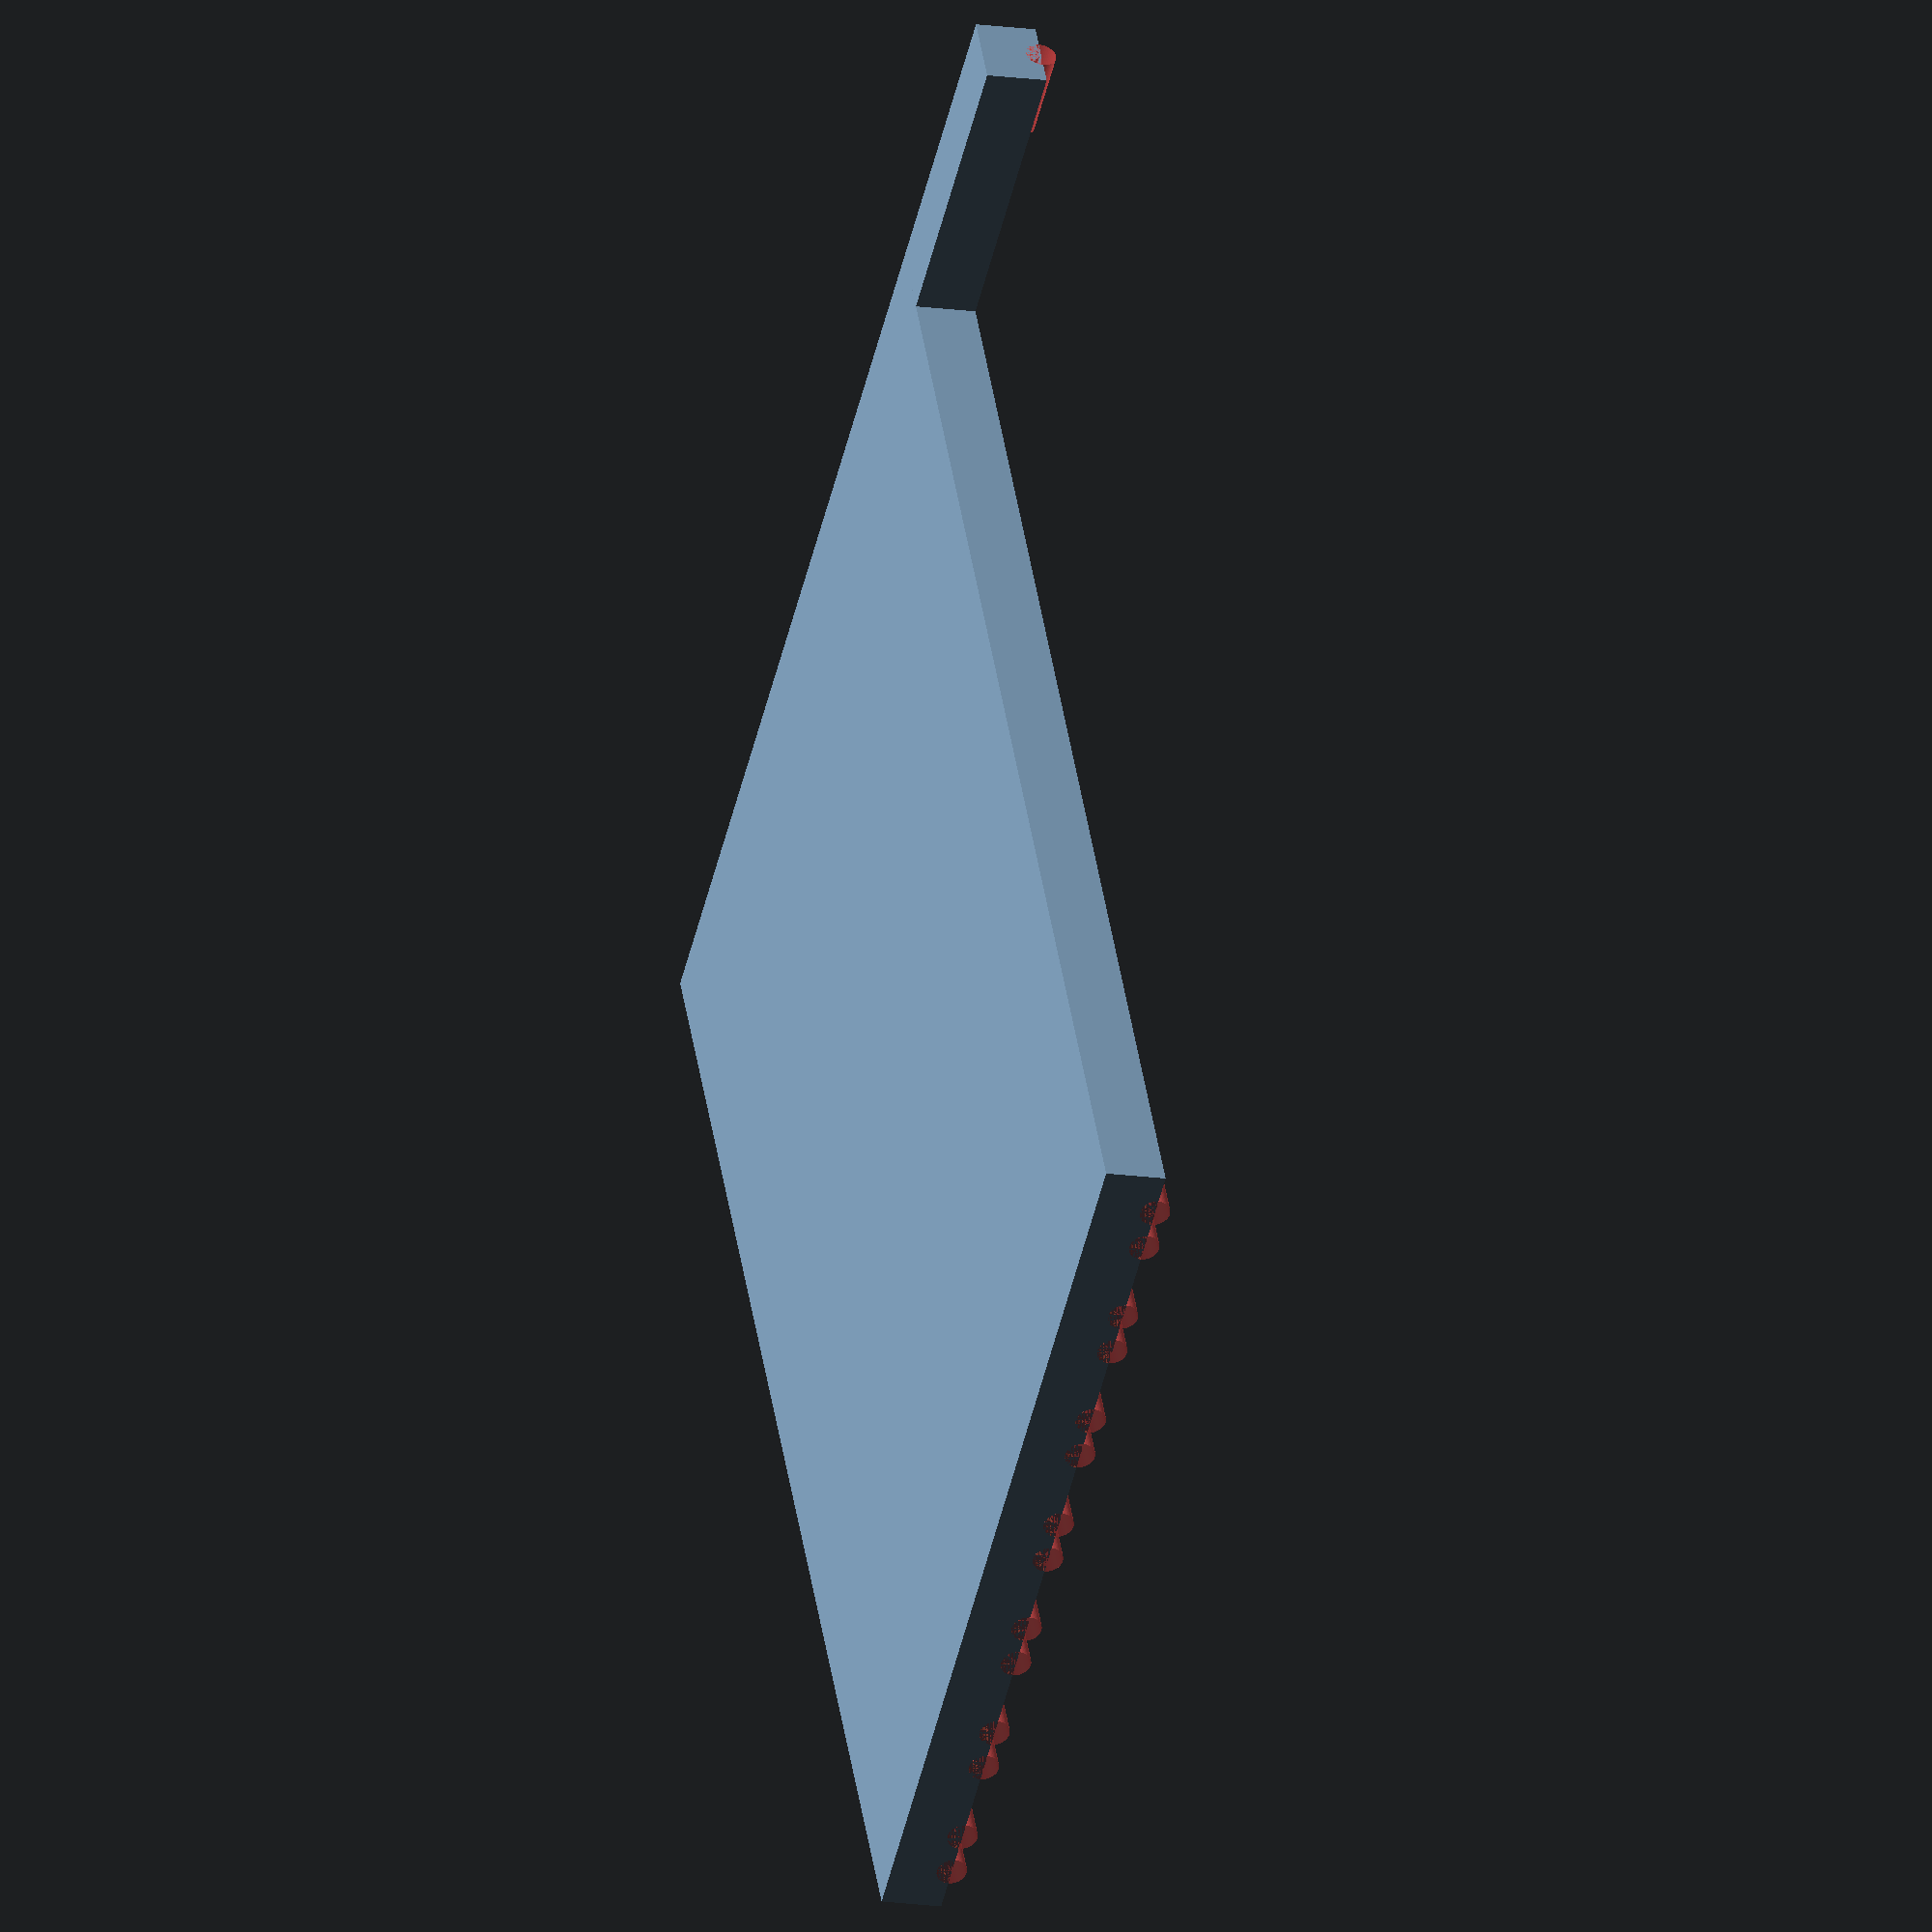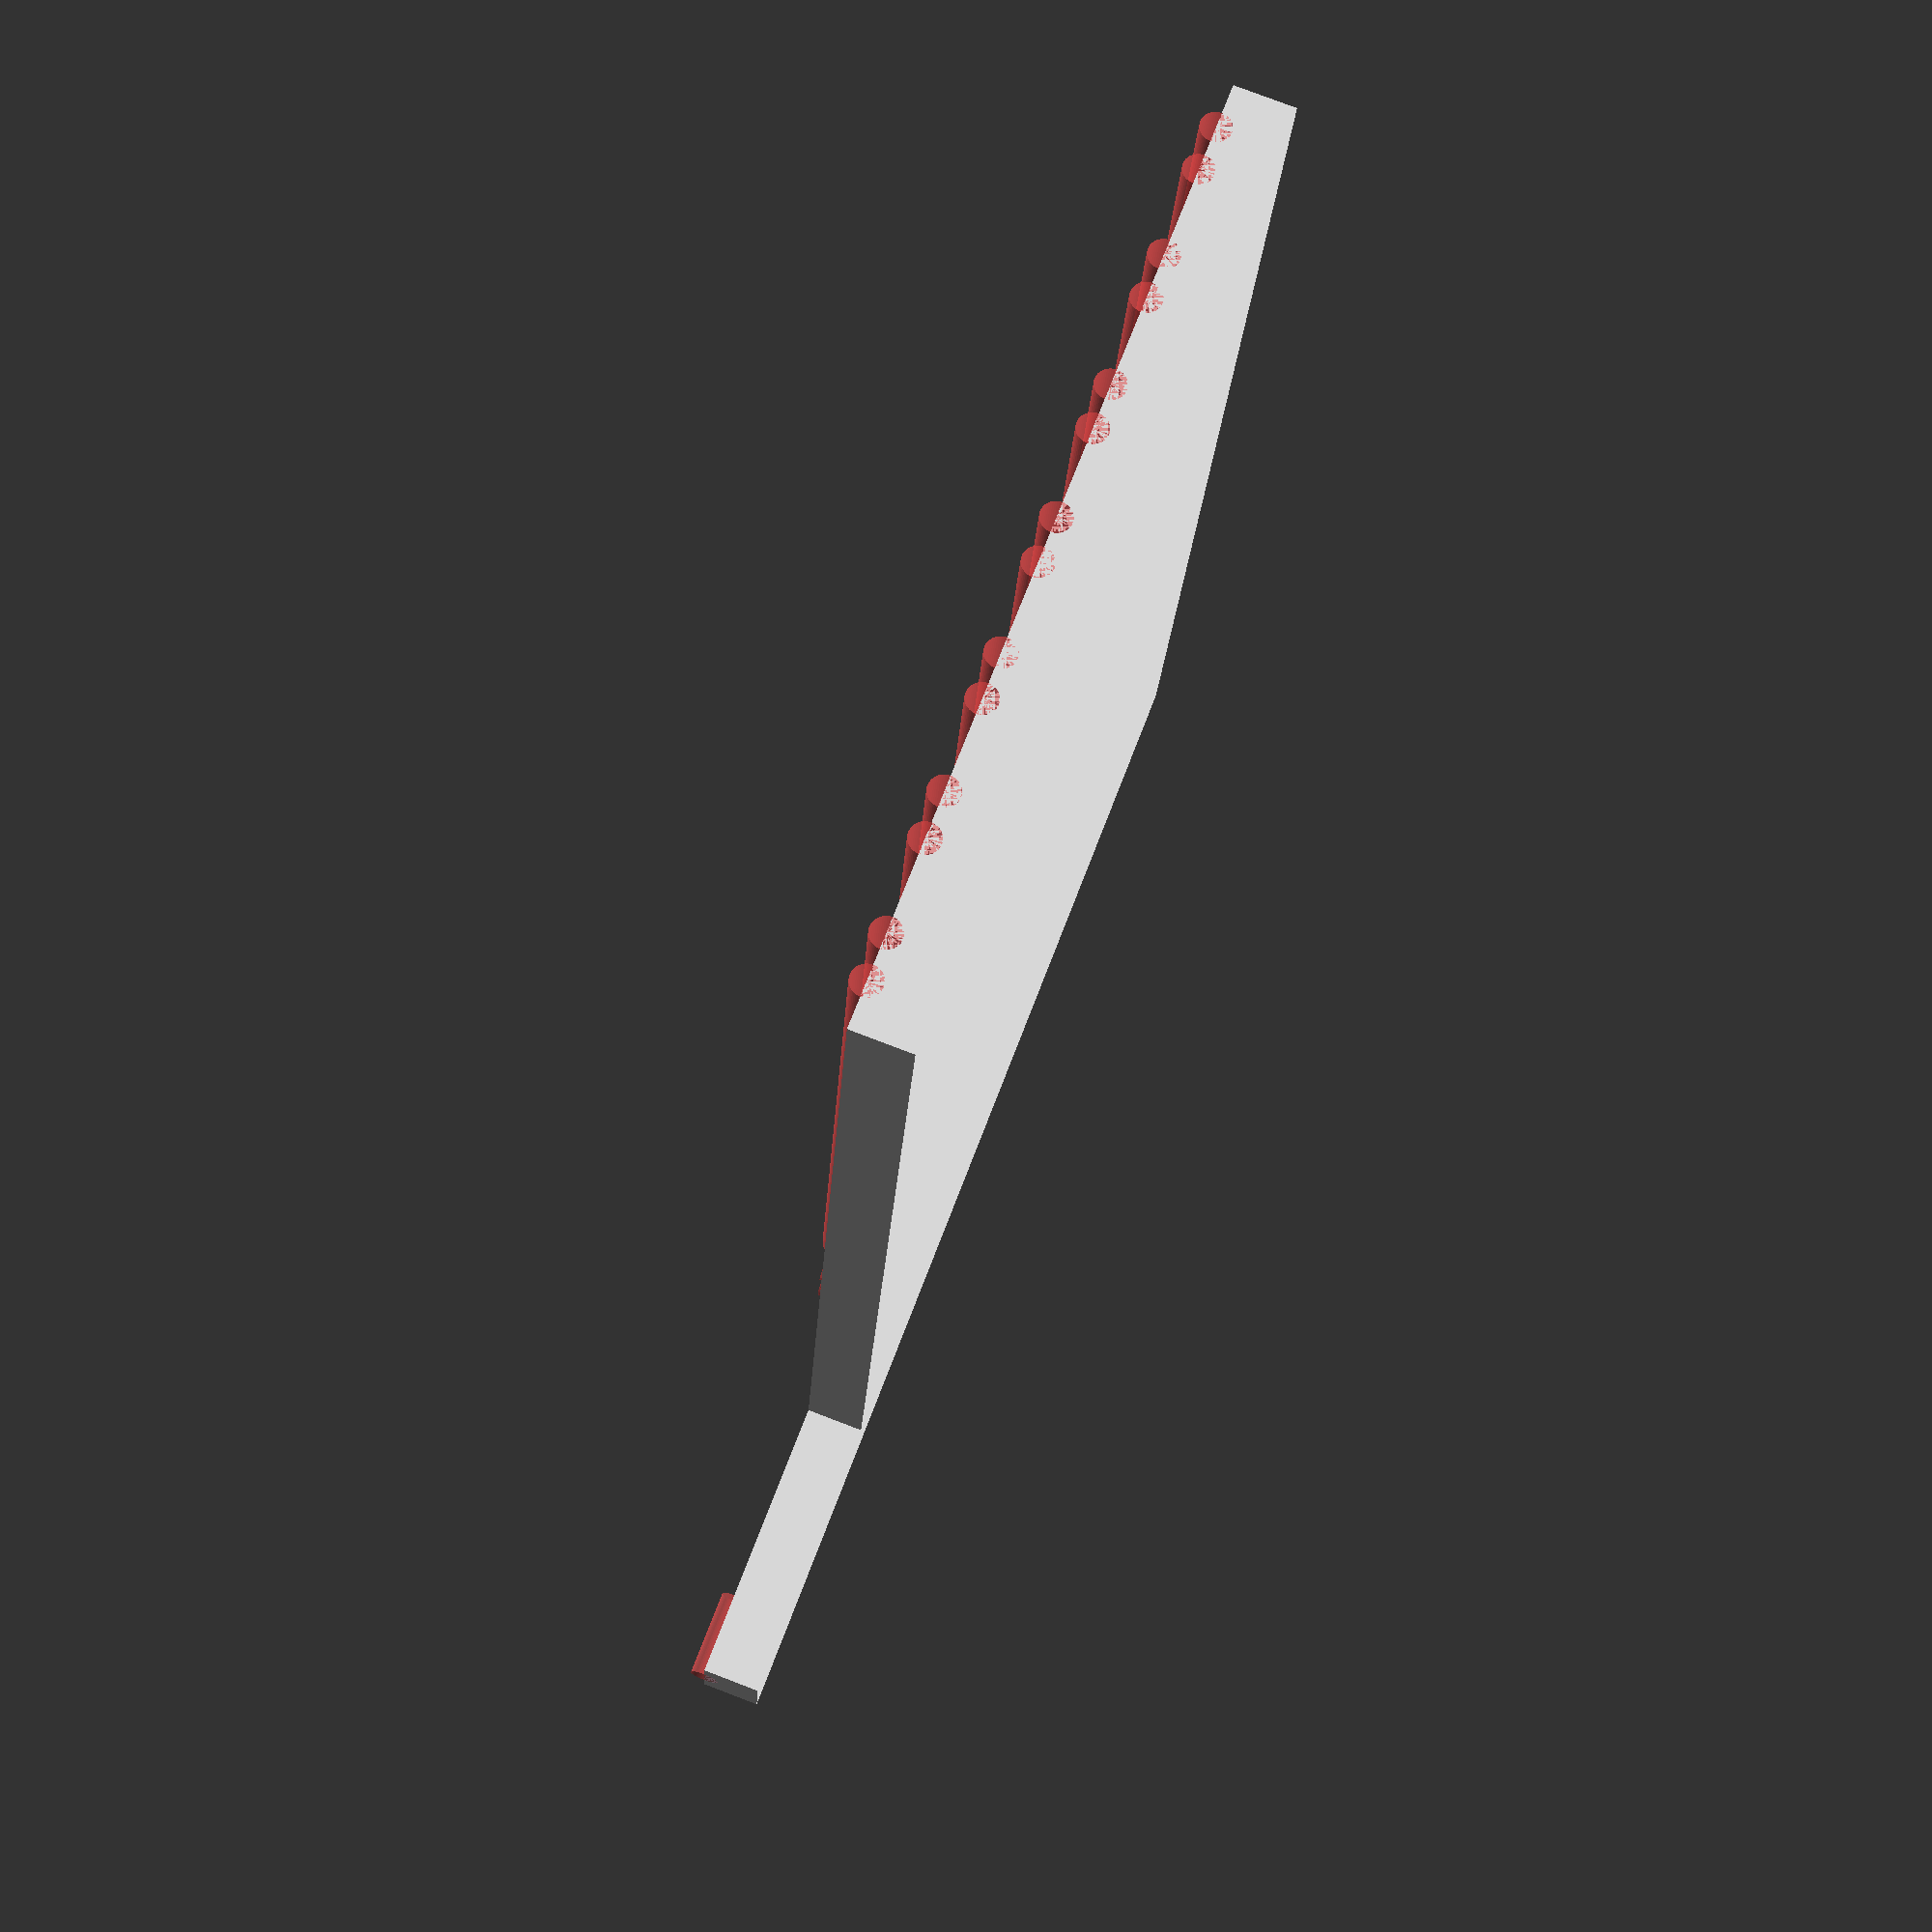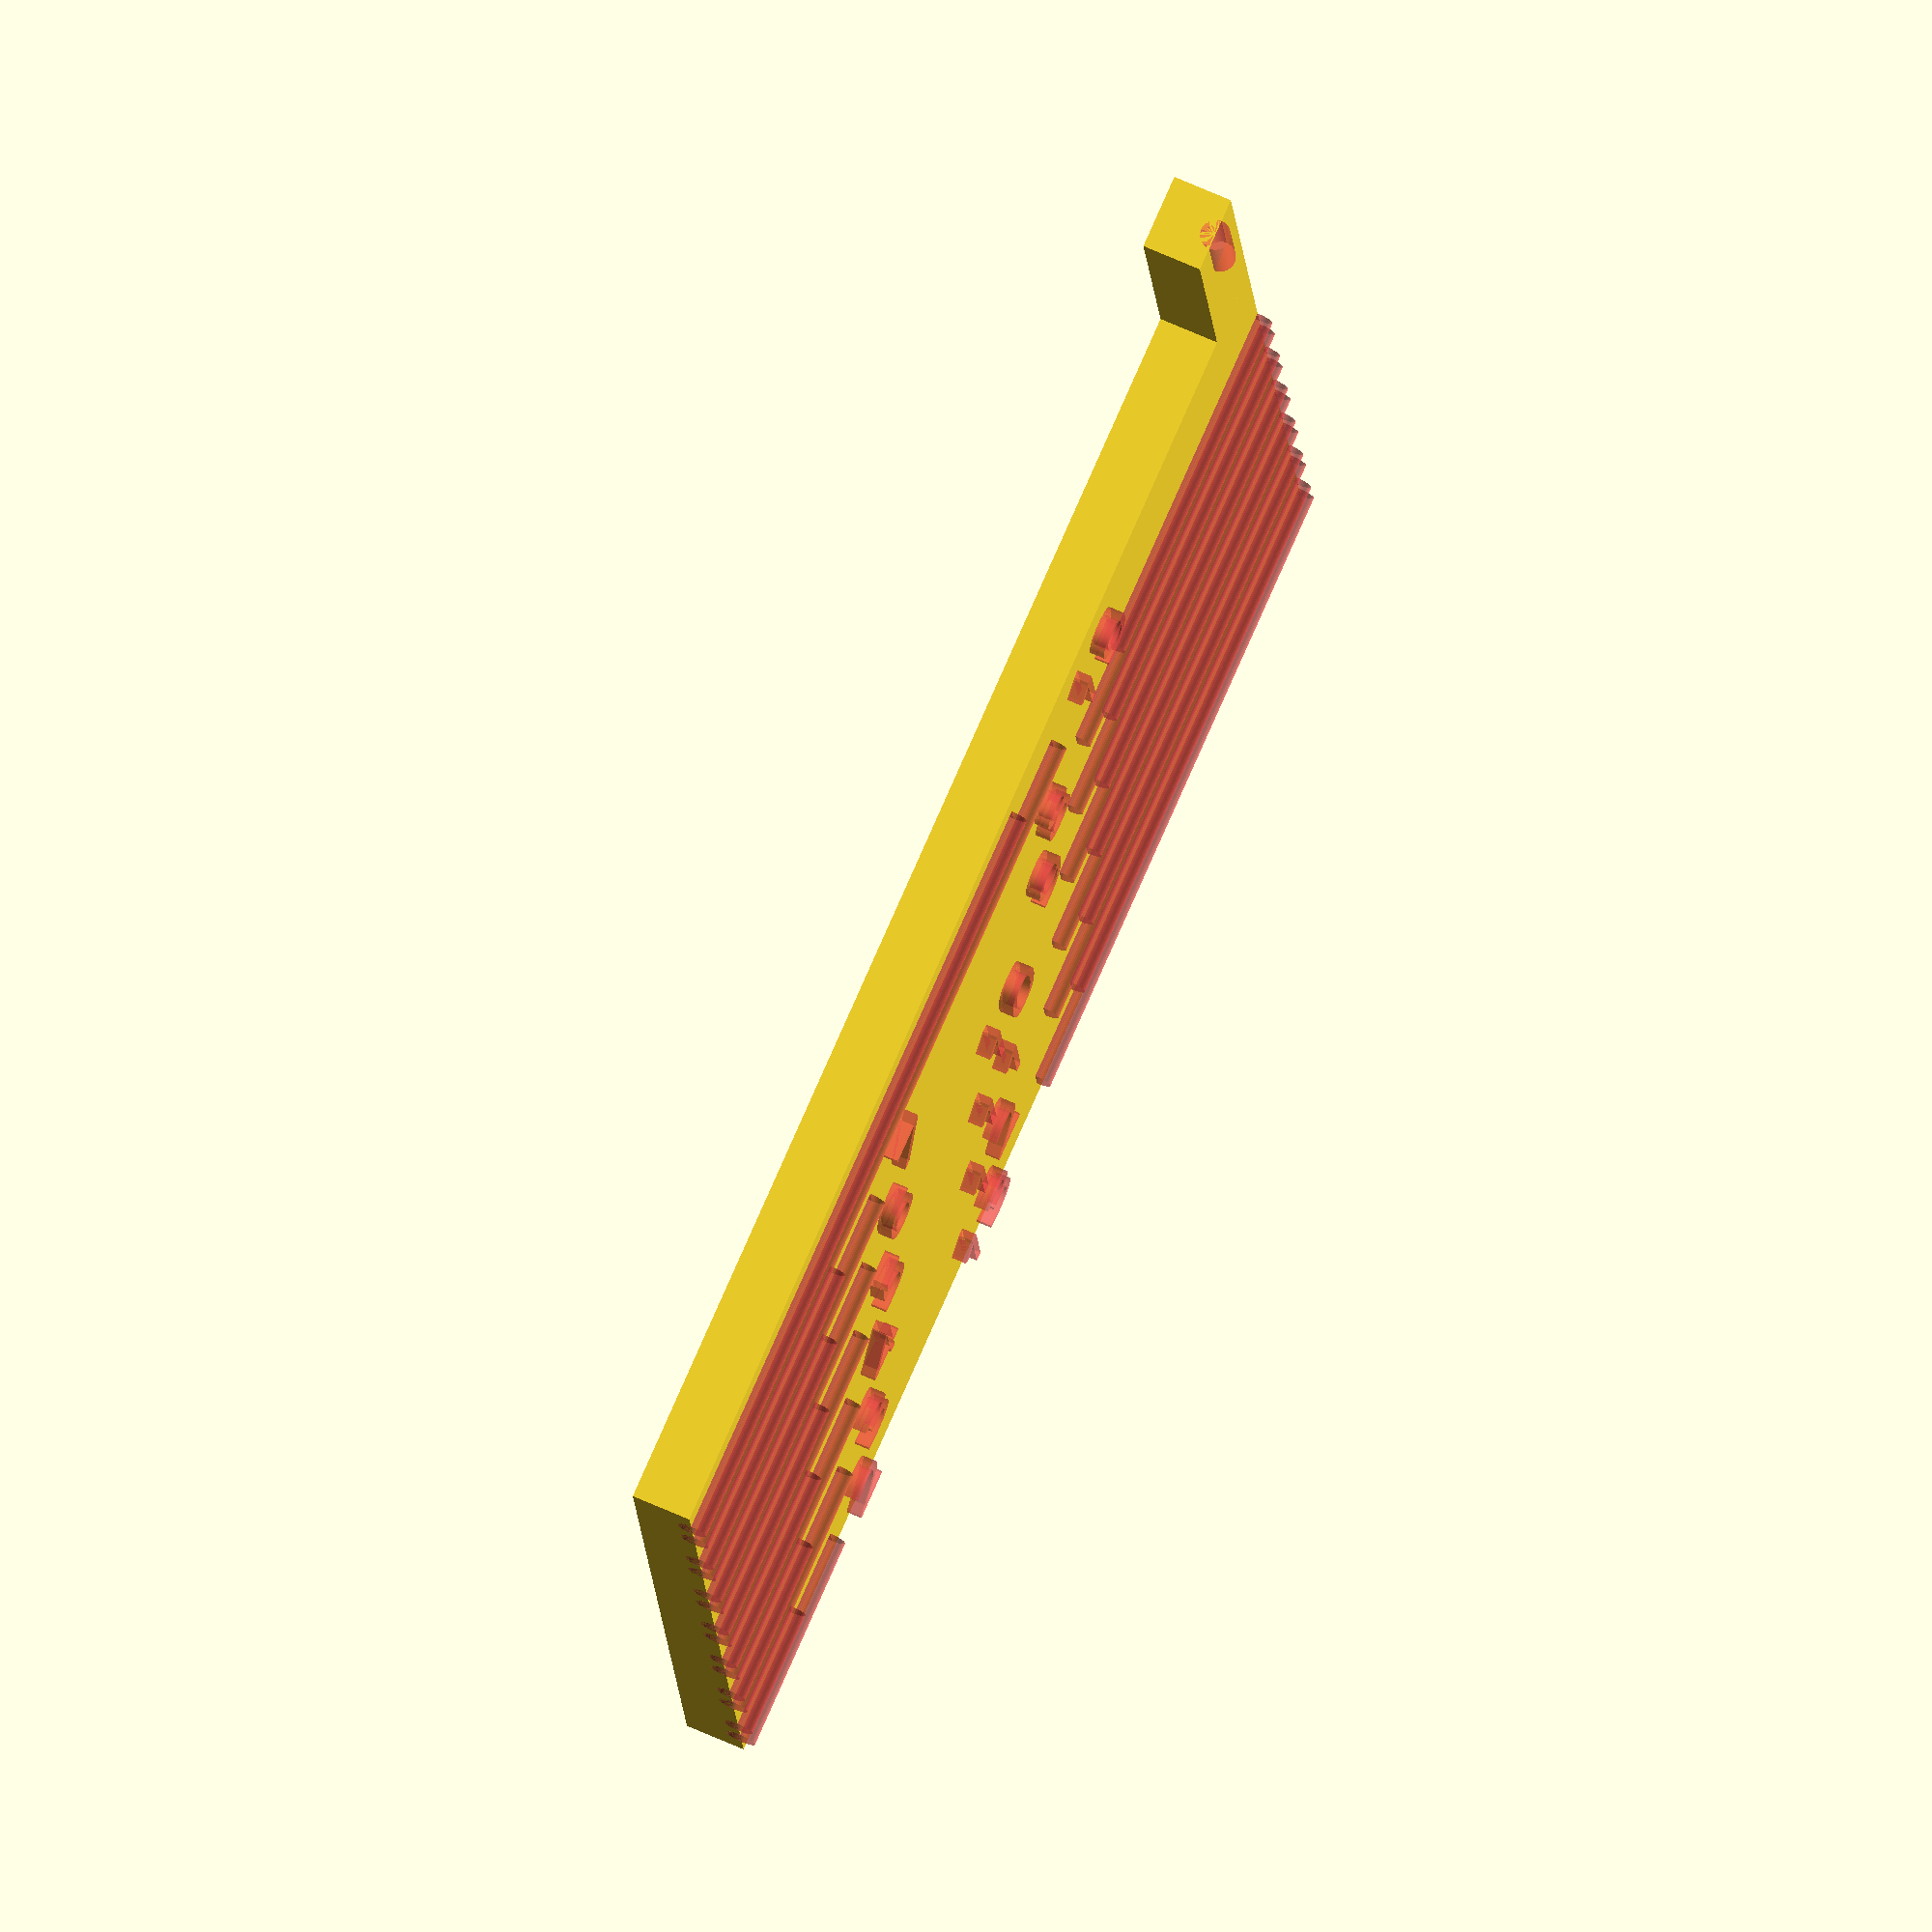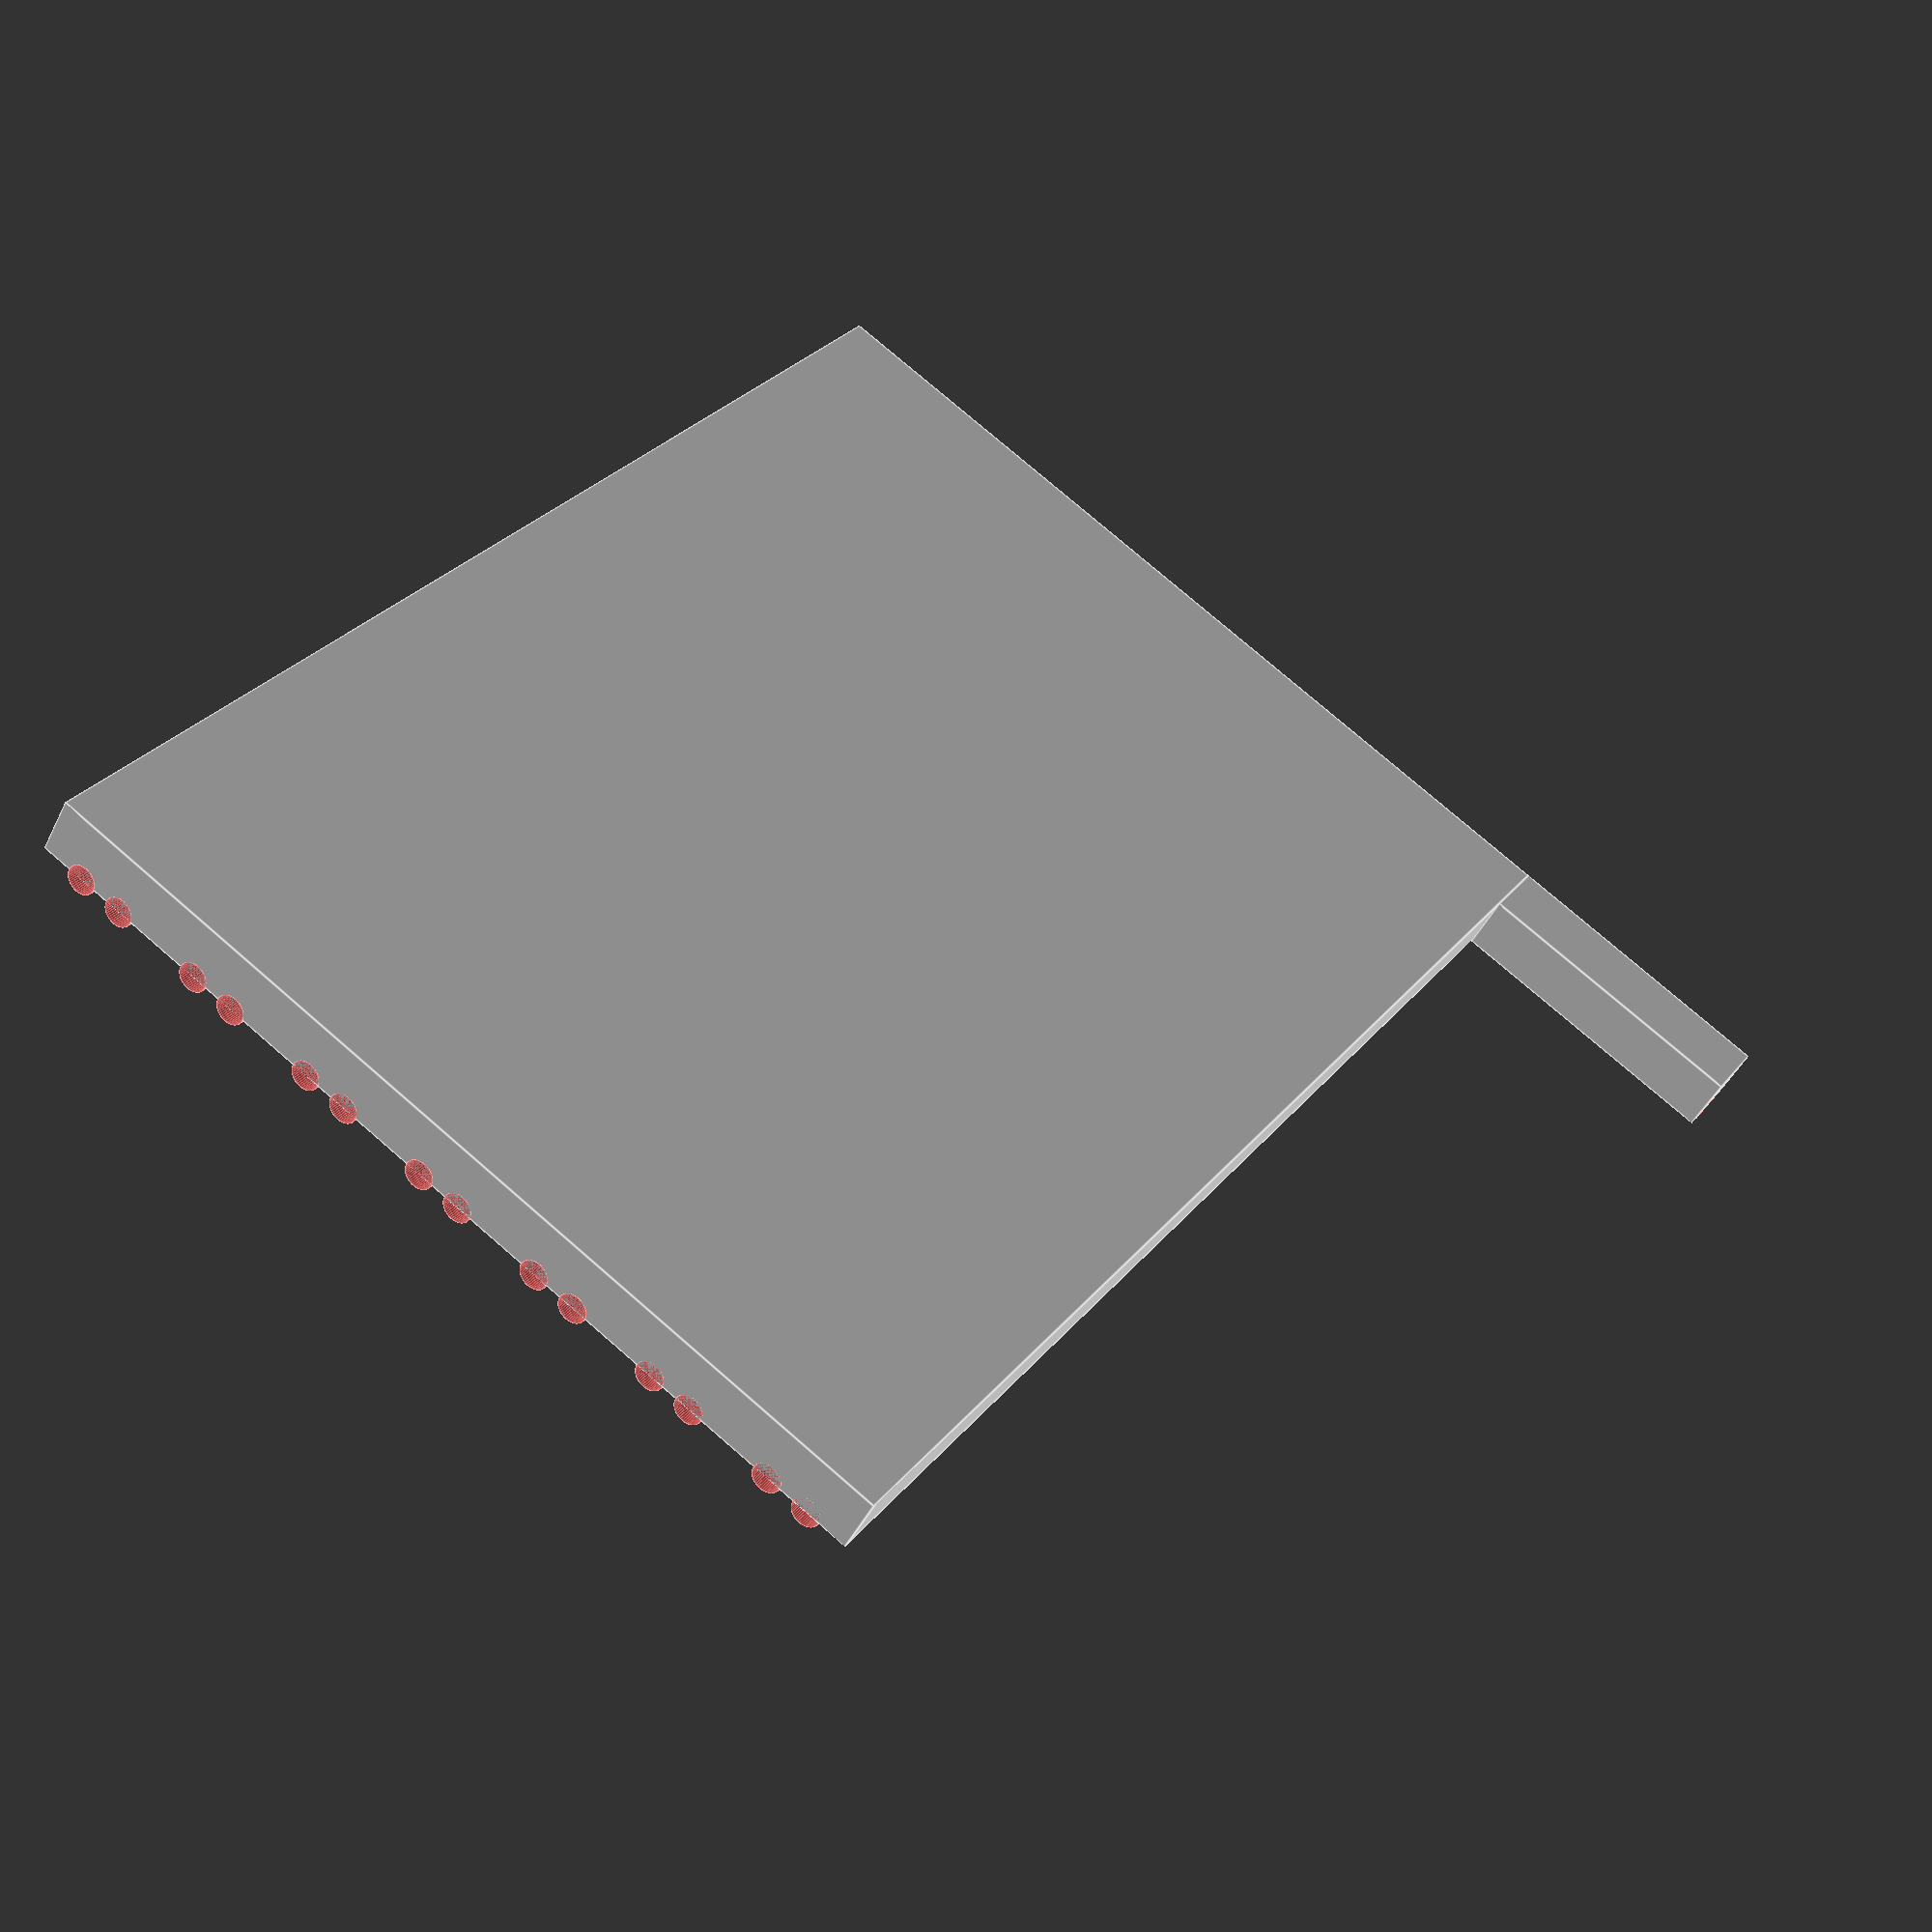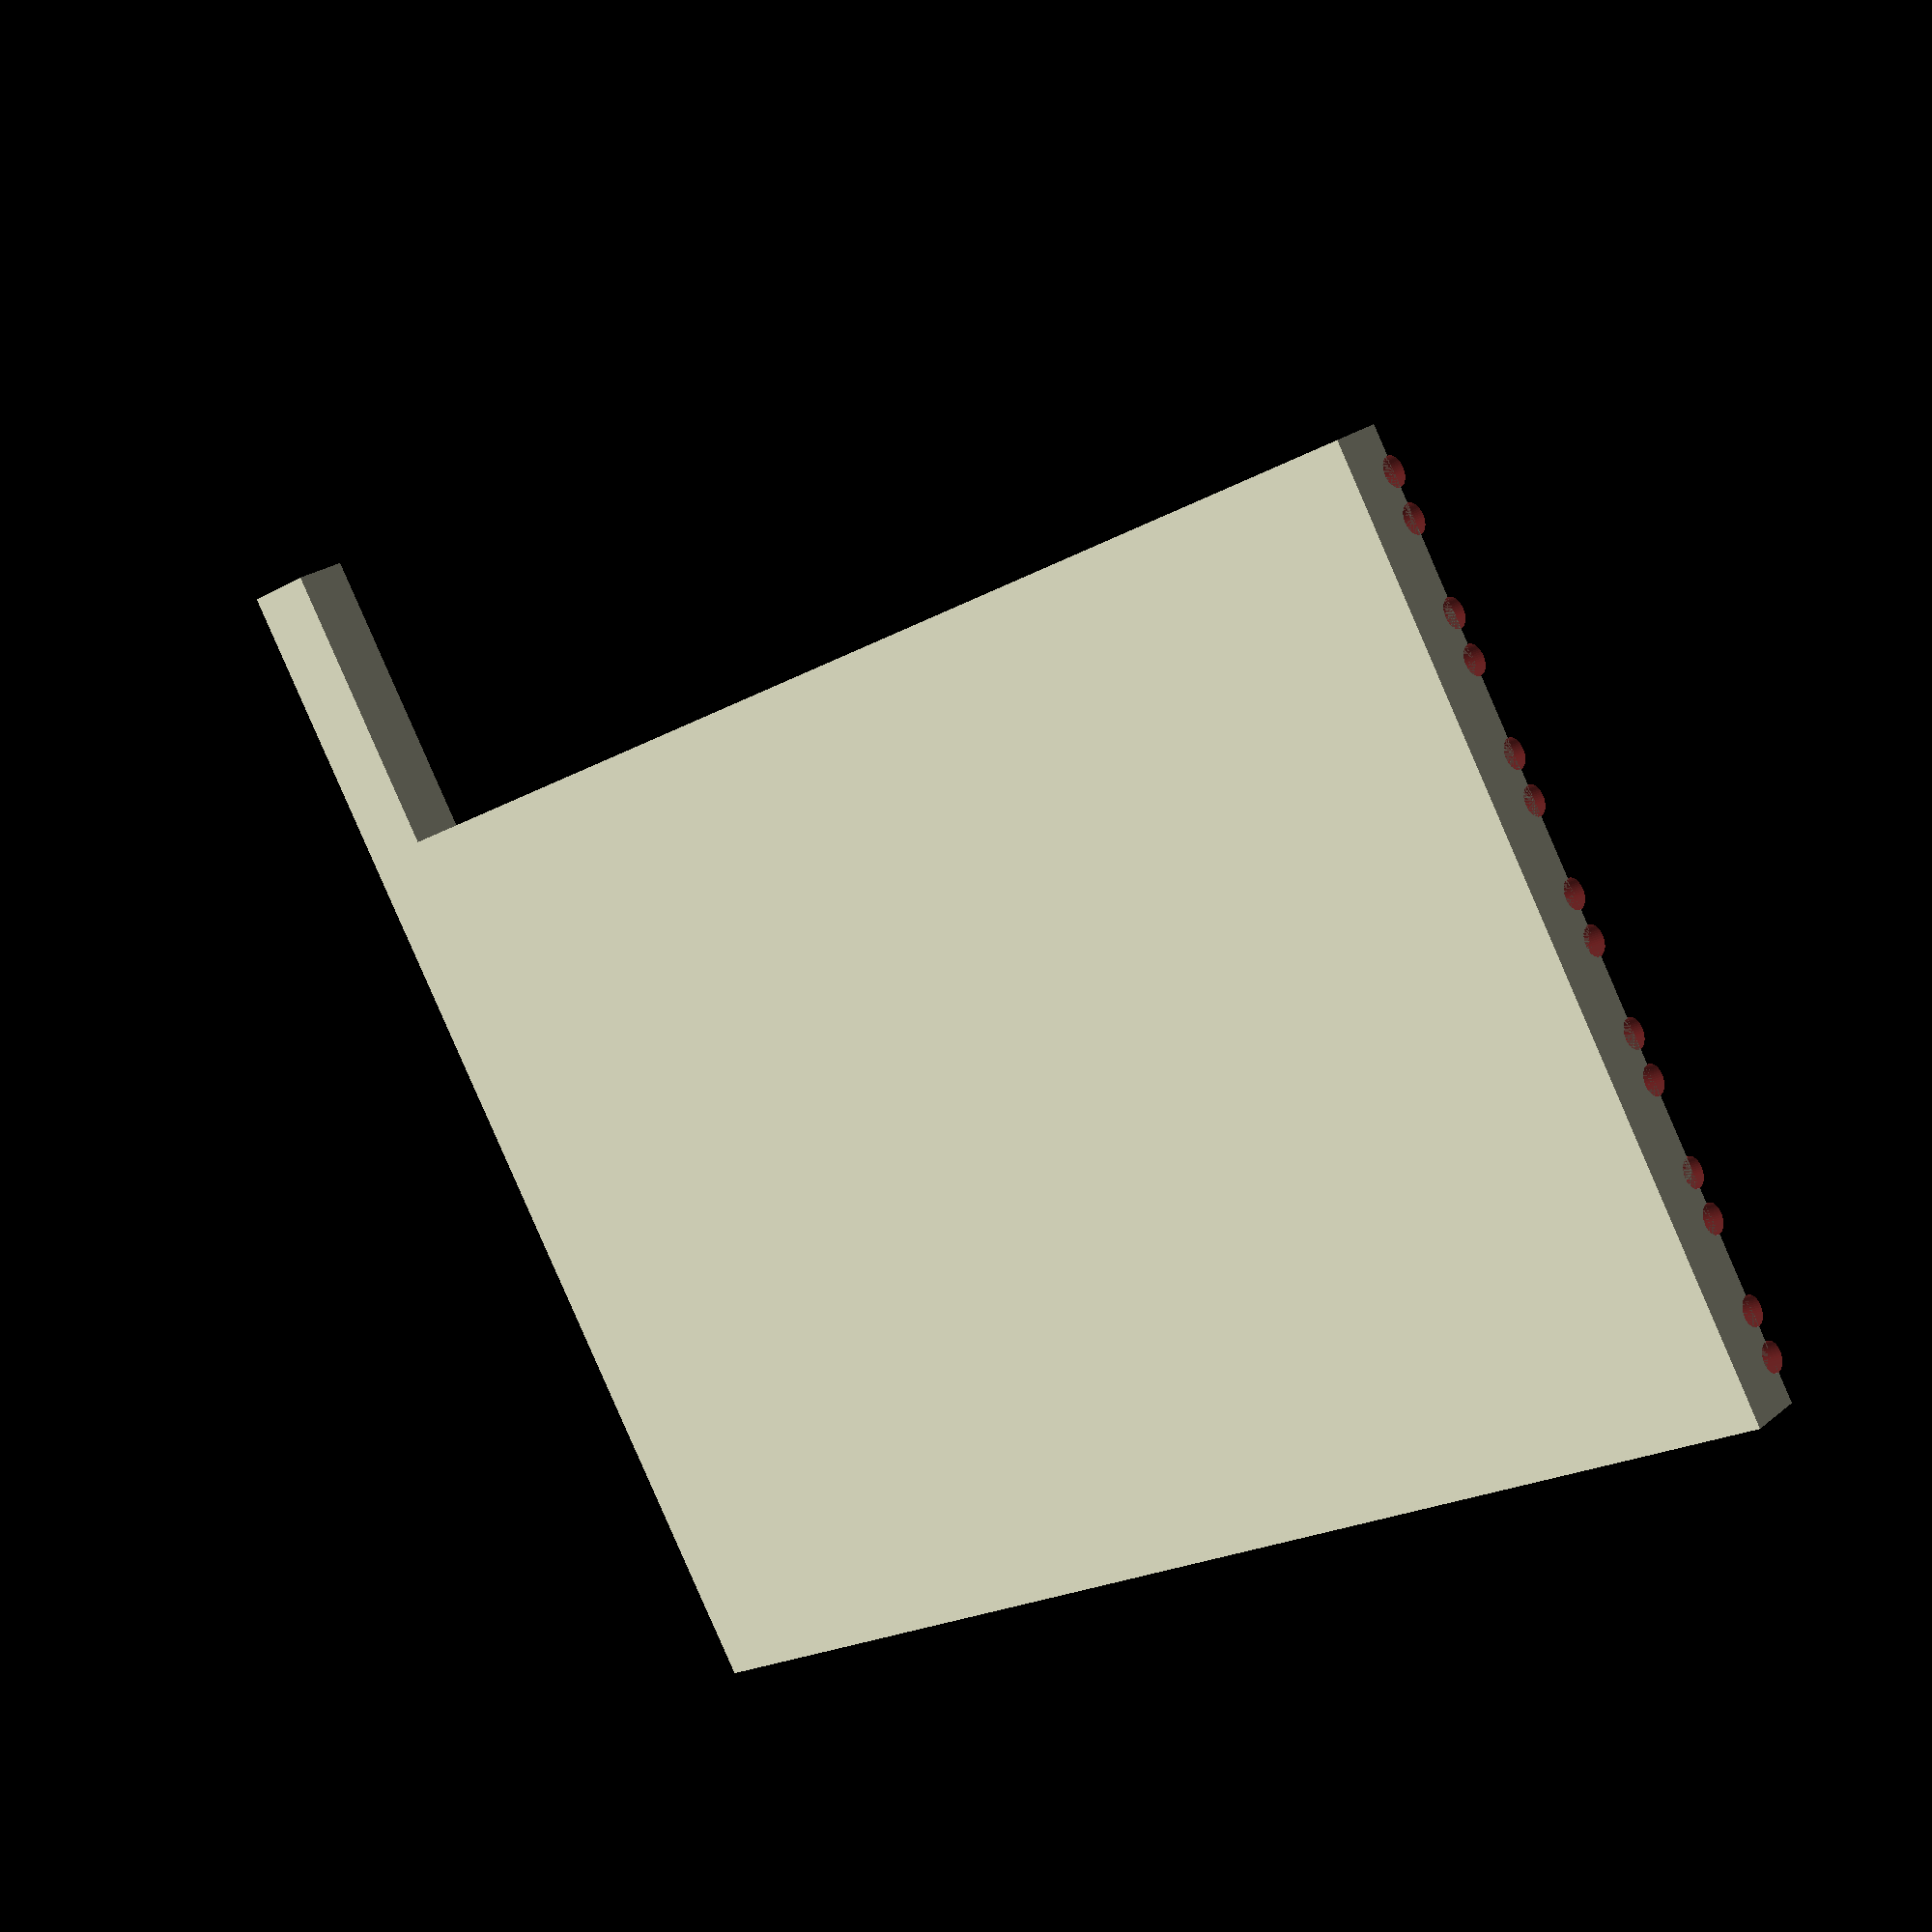
<openscad>
//// Breadboard wire cutting template.
//// Mark Harrison, marhar@gmail.com
//// 22 gauge wire works well.
//// On solderless breadboard:
////   - "gaps" are usually two holes wide.
////   - side power rails are 19 holes apart.

$fn=50;

board_gap = 2.54;       // board and wire dimensions
stripped_end = 6;
diam=2;

nrows = 7;              // number of cutter pairs

unityy=9;               // size of one row

strwid=14;              // character sizes

// final board dimensions
// we pack guides tightly, so that (2,13),(3,12), etc are on same row.
xx=((2+13)*board_gap)+(4*stripped_end)+(2*strwid);
yy=nrows*unityy;
zz=4;

strwid2=strwid/2;
fontsize=unityy-4;
font="Monaco:style=Regular";

cutterplate_xx=20;     // cutter plate
cutterplate_yy=5;


module leftside(row, npins, print_text) {
  ngaps=npins-1;
  v1=ngaps*board_gap+stripped_end*1;
  v2=ngaps*board_gap+stripped_end*2;
  if (!print_text) {
    translate([0,row*unityy,0]) {
      #translate([0,1/3*unityy,0])
        rotate([0,90,0]) cylinder(v2,d=diam);
      #translate([0,2/3*unityy,0])
        rotate([0,90,0]) cylinder(v1,d=diam);
    }
  }
  else {
    #translate([v2+2,row*unityy+1,0])
      linear_extrude(1) text(str(npins),size=fontsize,font=font);
  }
}

module rightside(row, npins, print_text) {
  ngaps=npins-1;
  v1=ngaps*board_gap+stripped_end*1;
  v2=ngaps*board_gap+stripped_end*2;
  if (!print_text) {
    translate([0,row*unityy,0]) {
      #translate([xx-v2,1/3*unityy,0])
       rotate([0,90,0]) cylinder(v2,d=diam);
      #translate([xx-v1,2/3*unityy,0])
        rotate([0,90,0]) cylinder(v1,d=diam);
    }
  }
  else {
    if (npins >= 10)
      #translate([xx-v2-strwid,row*unityy+1,0])
        linear_extrude(1) text(str(npins),size=fontsize,font=font);
    else
      #translate([xx-v2-strwid2,row*unityy+1,0])
        linear_extrude(1) text(str(npins),size=fontsize,font=font);
    }
}

module cutterplate() {
  difference() {
    cube([cutterplate_xx,cutterplate_yy,zz]);
    #translate([cutterplate_xx-stripped_end,cutterplate_yy/2,zz])
      rotate([0,90,0]) cylinder(stripped_end,d=diam);
  }
}

module sides(print_text) {
    leftside(0,2,print_text);
    leftside(1,3,print_text);
    leftside(2,4,print_text);
    leftside(3,5,print_text);
    leftside(4,6,print_text);
    leftside(5,7,print_text);
    leftside(6,19,print_text);
    rightside(0,13,print_text);
    rightside(1,12,print_text);
    rightside(2,11,print_text);
    rightside(3,10,print_text);
    rightside(4,9,print_text);
    rightside(5,8,print_text);
}

module main() {
  difference() {
    cube([xx,yy,zz]);
    translate([0,0,zz]) sides(false);
  }
  translate([0,0,zz]) sides(true);
  translate([xx,7*unityy,0]) rotate([0,0,90]) cutterplate();
}

main();
</openscad>
<views>
elev=17.1 azim=302.1 roll=254.2 proj=o view=solid
elev=101.0 azim=261.1 roll=69.1 proj=p view=wireframe
elev=110.9 azim=172.1 roll=246.1 proj=o view=solid
elev=226.0 azim=56.5 roll=25.1 proj=p view=edges
elev=337.1 azim=29.7 roll=216.3 proj=p view=wireframe
</views>
